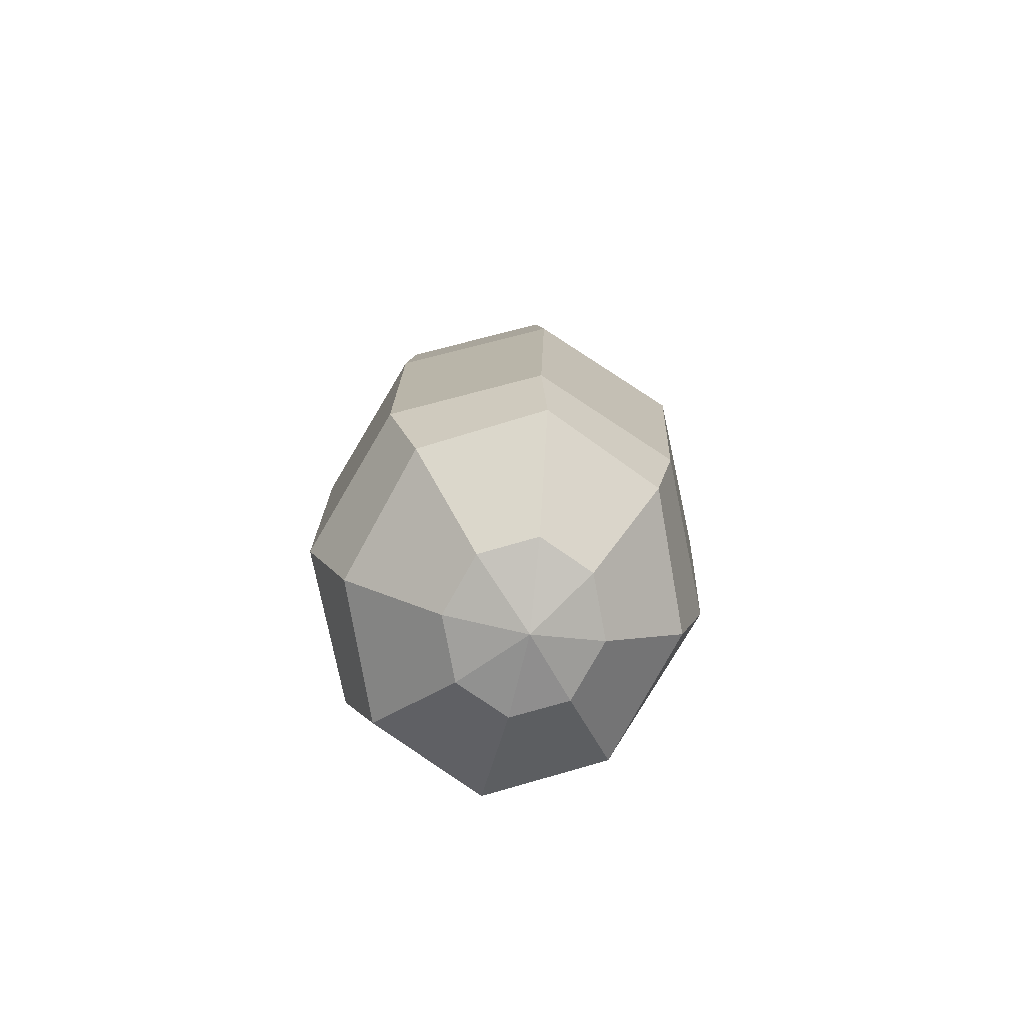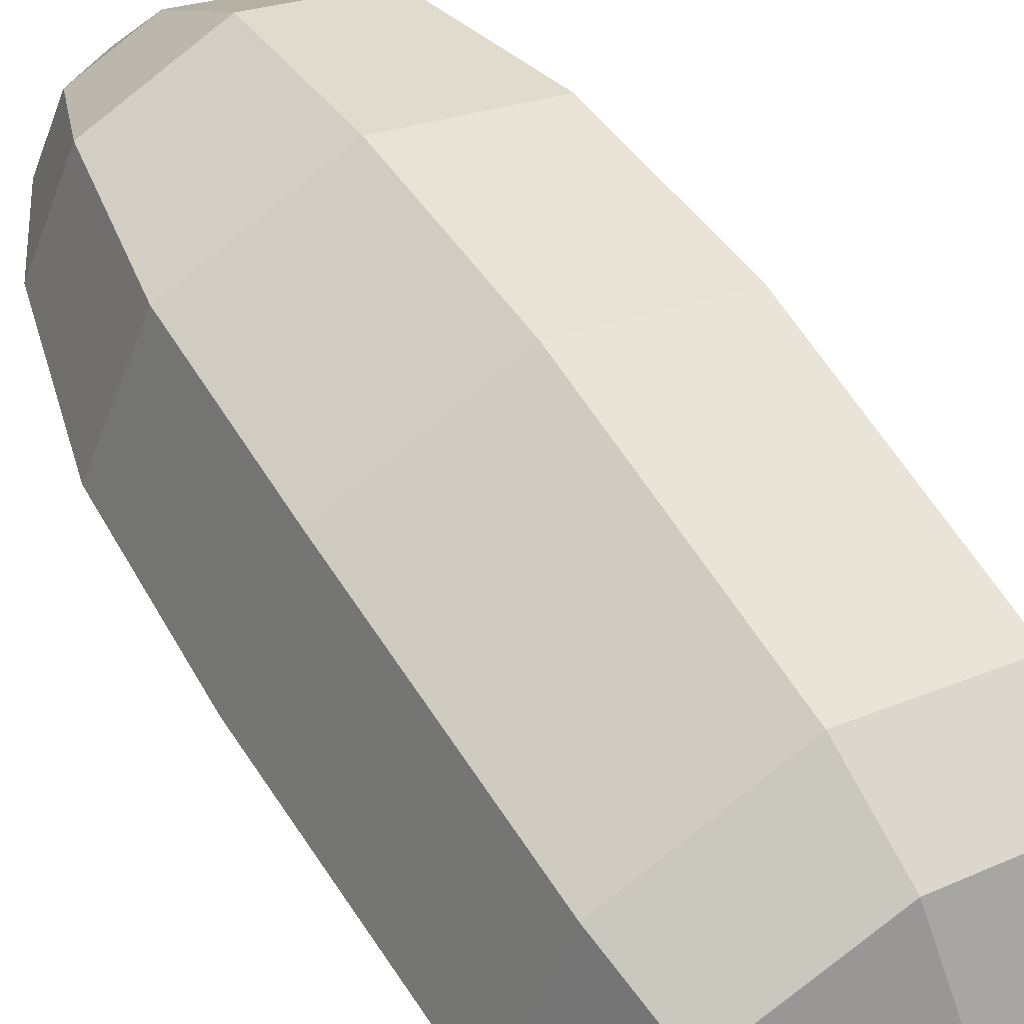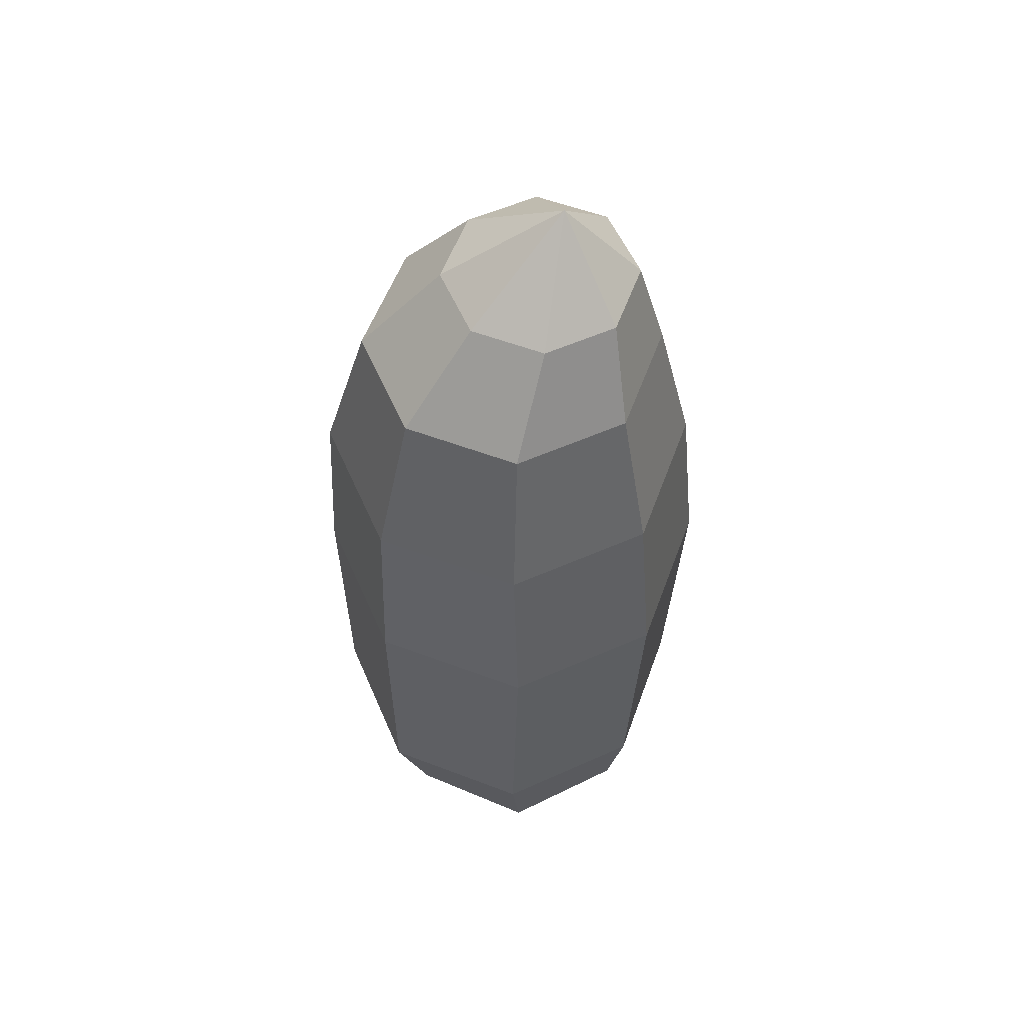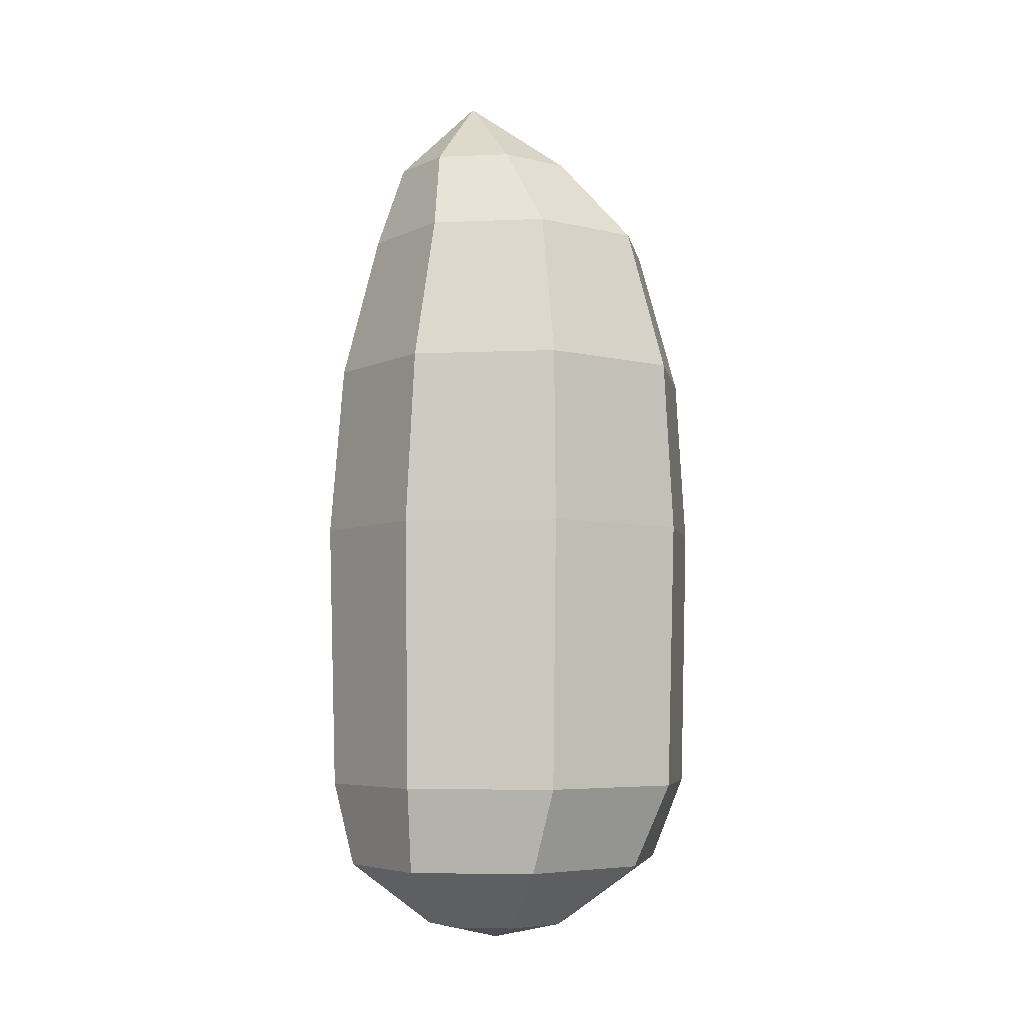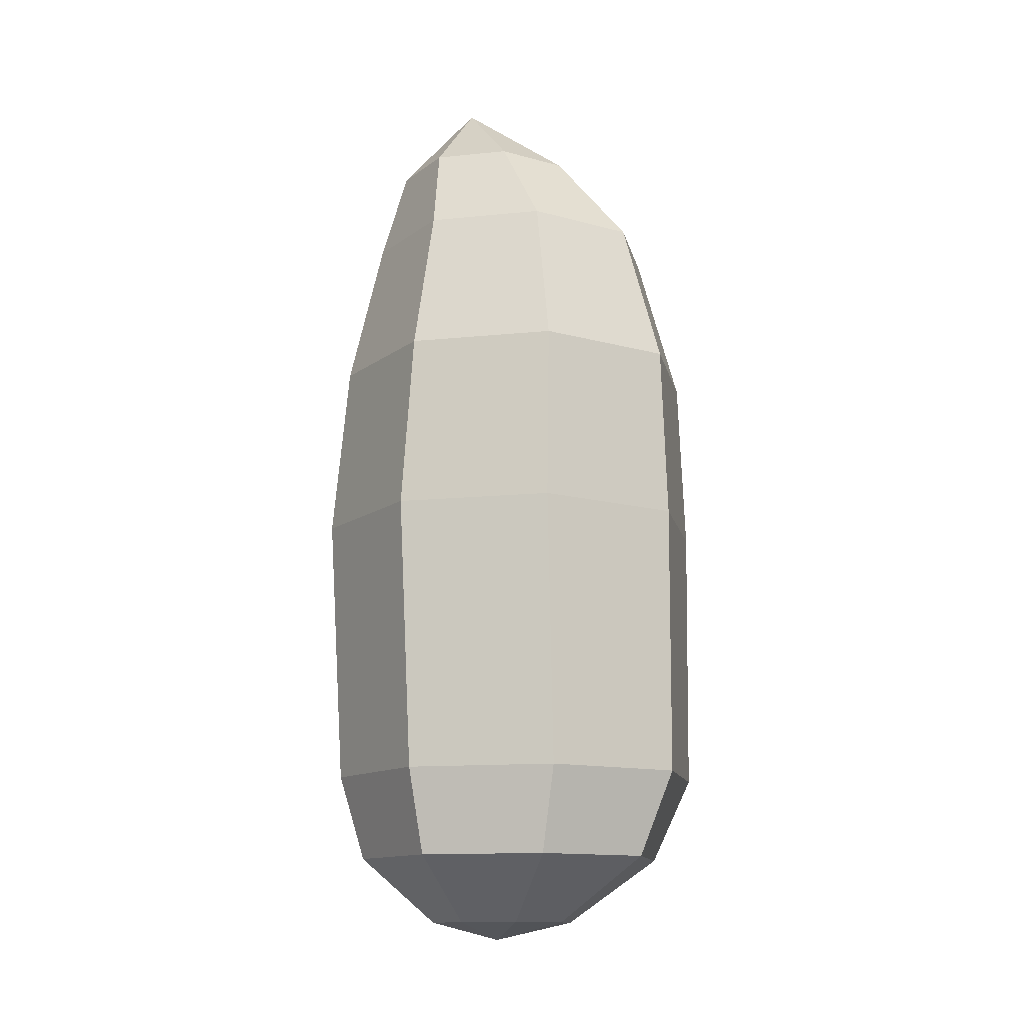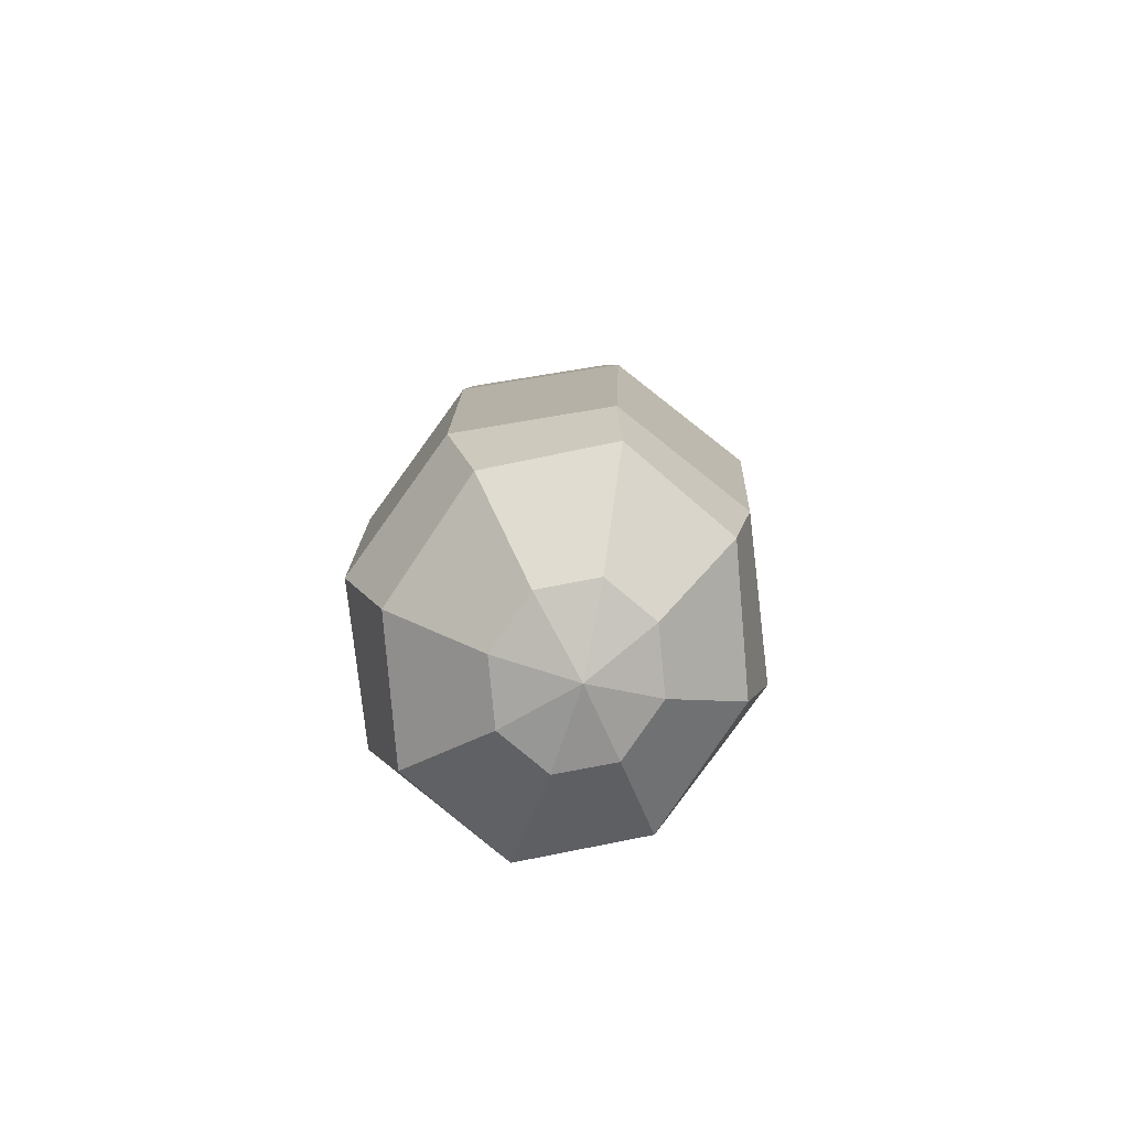
<metadata>
{"format":"obj","ext":"obj","renderer":"f3d","projection":"perspective","resolution":1024,"background":"white","views":[{"elev":-77.8,"azim":-99.4,"up":"+Z"},{"elev":57.2,"azim":147.3,"up":"+Y"},{"elev":54.5,"azim":-91.7,"up":"+Z"},{"elev":-5.5,"azim":121.2,"up":"+Z"},{"elev":-12.5,"azim":80.2,"up":"+Z"},{"elev":-79.6,"azim":-104.5,"up":"+Z"}]}
</metadata>
<code>
g default
v 0.1486 0.6328 -1.145
v 0 0.6866 -1.145
v -0.1486 0.6328 -1.145
v -0.2101 0.5029 -1.145
v -0.1486 0.373 -1.145
v 0 0.3192 -1.145
v 0.1486 0.373 -1.145
v 0.2101 0.5029 -1.145
v 0.328 0.8034 -0.9815
v -0 0.9184 -0.9815
v -0.328 0.8034 -0.9815
v -0.4639 0.5255 -0.9815
v -0.328 0.2477 -0.9815
v -0 0.1326 -0.9815
v 0.328 0.2477 -0.9815
v 0.4639 0.5255 -0.9815
v 0.36 0.8802 -0.7691
v 0 1.019 -0.7691
v -0.36 0.8802 -0.7691
v -0.5092 0.5445 -0.7691
v -0.36 0.2087 -0.7691
v 0 0.06966 -0.7691
v 0.36 0.2087 -0.7691
v 0.5092 0.5445 -0.7691
v 0.3523 0.8846 -0.09344
v -0.01814 1.031 -0.09344
v -0.3885 0.8846 -0.09344
v -0.542 0.5324 -0.09344
v -0.3885 0.1801 -0.09344
v -0.01814 0.0342 -0.09344
v 0.3523 0.1801 -0.09344
v 0.5057 0.5324 -0.09344
v 0.3379 0.8724 0.3399
v -0.009543 1.009 0.3399
v -0.357 0.8724 0.3399
v -0.5009 0.542 0.3399
v -0.357 0.2116 0.3399
v -0.009543 0.0748 0.3399
v 0.3379 0.2116 0.3399
v 0.4818 0.542 0.3399
v 0.2629 0.7943 0.7073
v -0.01302 0.9029 0.7073
v -0.2889 0.7943 0.7073
v -0.4032 0.5319 0.7073
v -0.2889 0.2695 0.7073
v -0.01302 0.1609 0.7073
v 0.2629 0.2695 0.7073
v 0.3771 0.5319 0.7073
v 0.1779 0.6331 0.9258
v -0 0.7032 0.9258
v -0.1779 0.6331 0.9258
v -0.2516 0.464 0.9258
v -0.1779 0.2948 0.9258
v -0 0.2247 0.9258
v 0.1779 0.2948 0.9258
v 0.2516 0.464 0.9258
v 0 0.4898 -1.189
v 0 0.4117 1.132
g pSphere25
f 1 2 10 9
f 2 3 11 10
f 3 4 12 11
f 4 5 13 12
f 5 6 14 13
f 6 7 15 14
f 7 8 16 15
f 8 1 9 16
f 9 10 18 17
f 10 11 19 18
f 11 12 20 19
f 12 13 21 20
f 13 14 22 21
f 14 15 23 22
f 15 16 24 23
f 16 9 17 24
f 17 18 26 25
f 18 19 27 26
f 19 20 28 27
f 20 21 29 28
f 21 22 30 29
f 22 23 31 30
f 23 24 32 31
f 24 17 25 32
f 25 26 34 33
f 26 27 35 34
f 27 28 36 35
f 28 29 37 36
f 29 30 38 37
f 30 31 39 38
f 31 32 40 39
f 32 25 33 40
f 33 34 42 41
f 34 35 43 42
f 35 36 44 43
f 36 37 45 44
f 37 38 46 45
f 38 39 47 46
f 39 40 48 47
f 40 33 41 48
f 41 42 50 49
f 42 43 51 50
f 43 44 52 51
f 44 45 53 52
f 45 46 54 53
f 46 47 55 54
f 47 48 56 55
f 48 41 49 56
f 2 1 57
f 3 2 57
f 4 3 57
f 5 4 57
f 6 5 57
f 7 6 57
f 8 7 57
f 1 8 57
f 49 50 58
f 50 51 58
f 51 52 58
f 52 53 58
f 53 54 58
f 54 55 58
f 55 56 58
f 56 49 58

</code>
